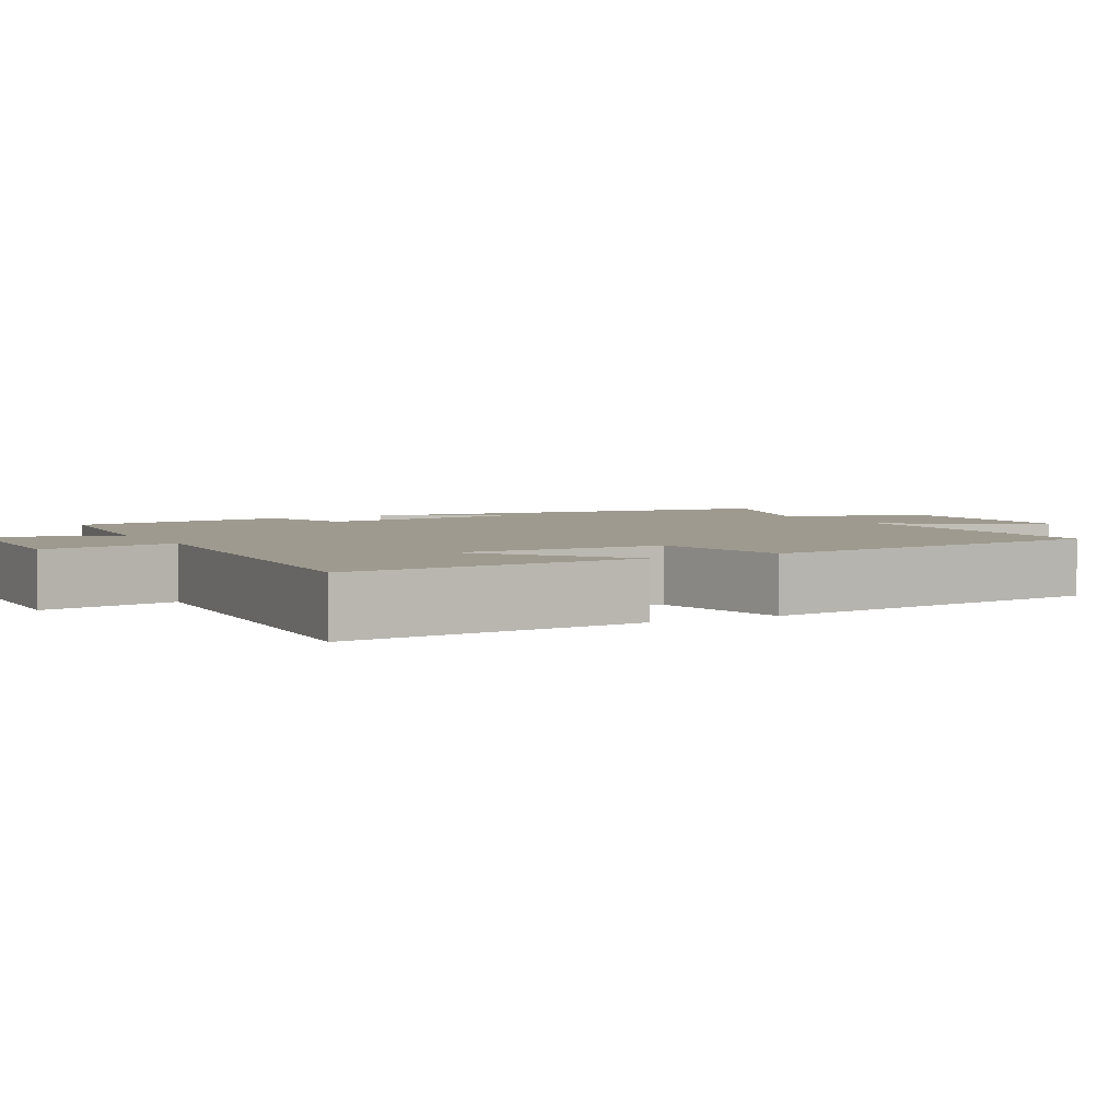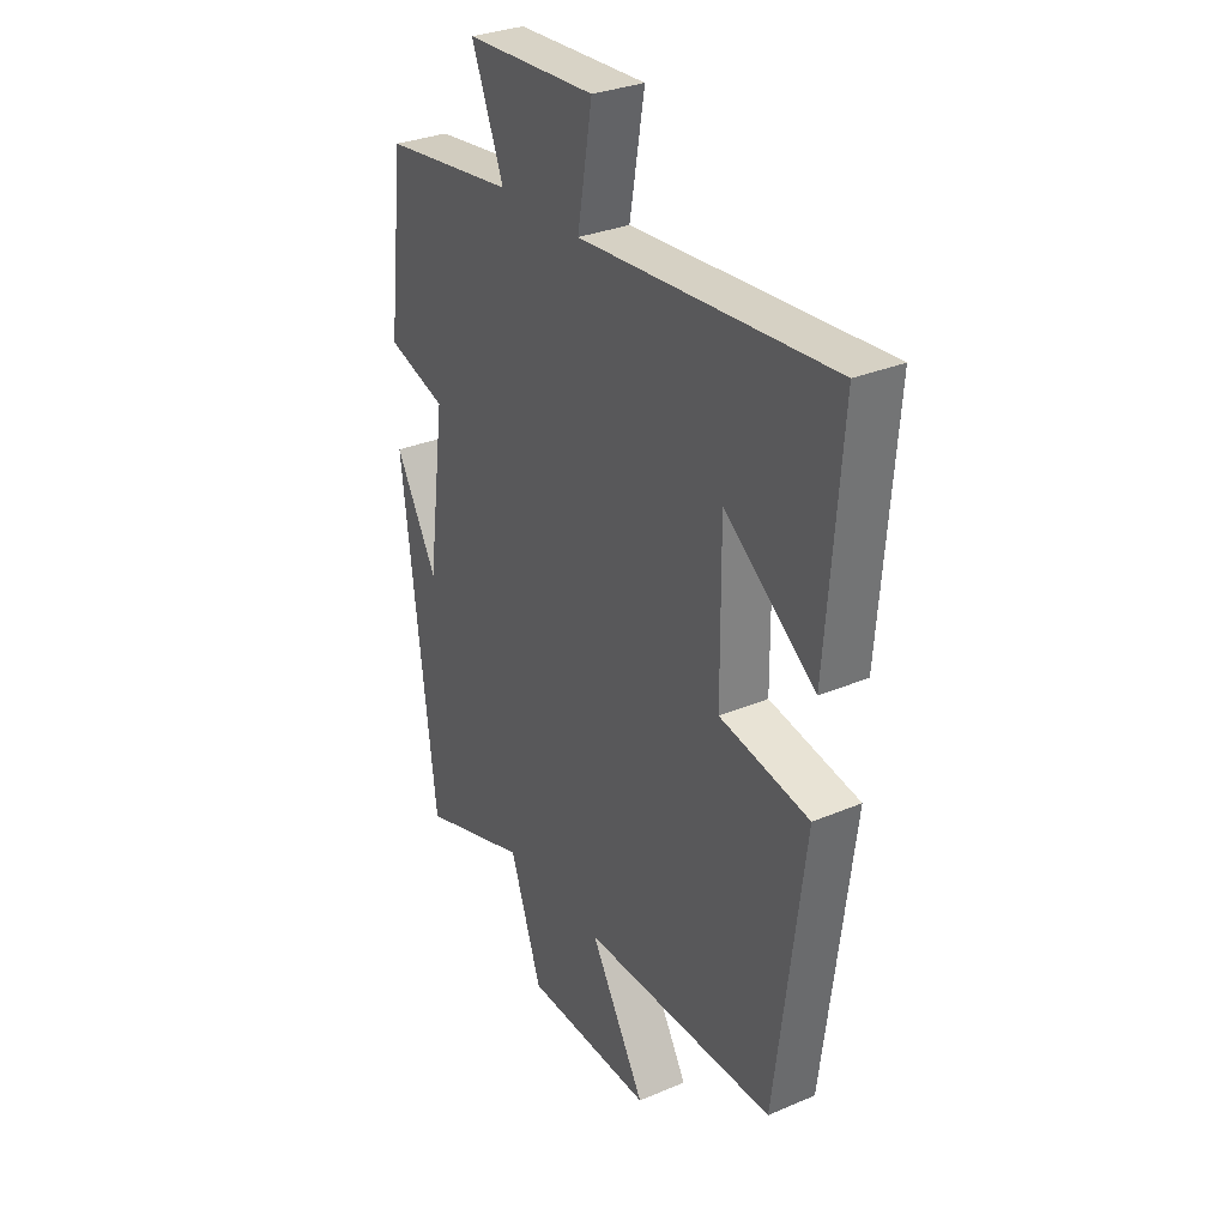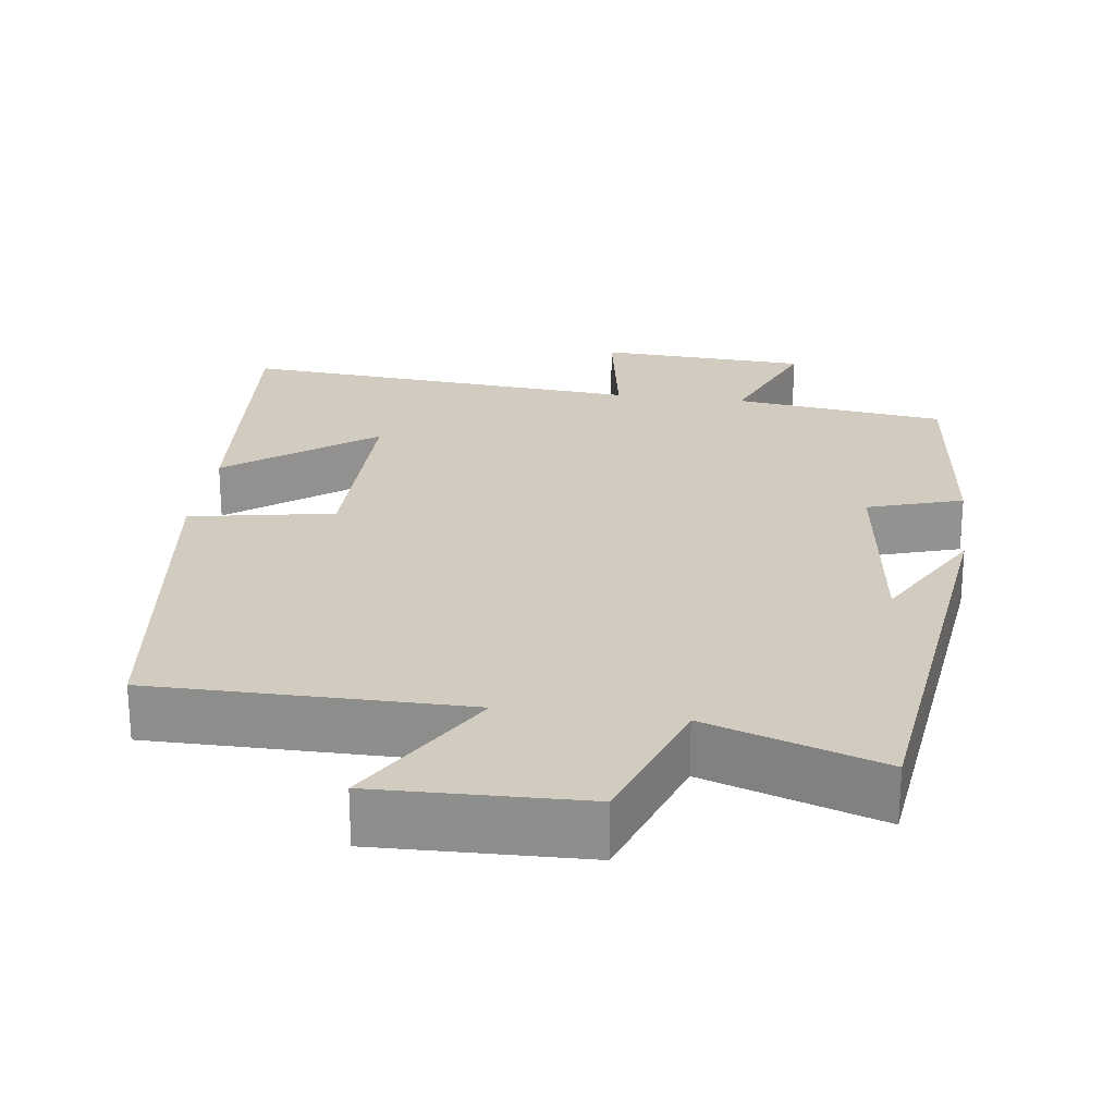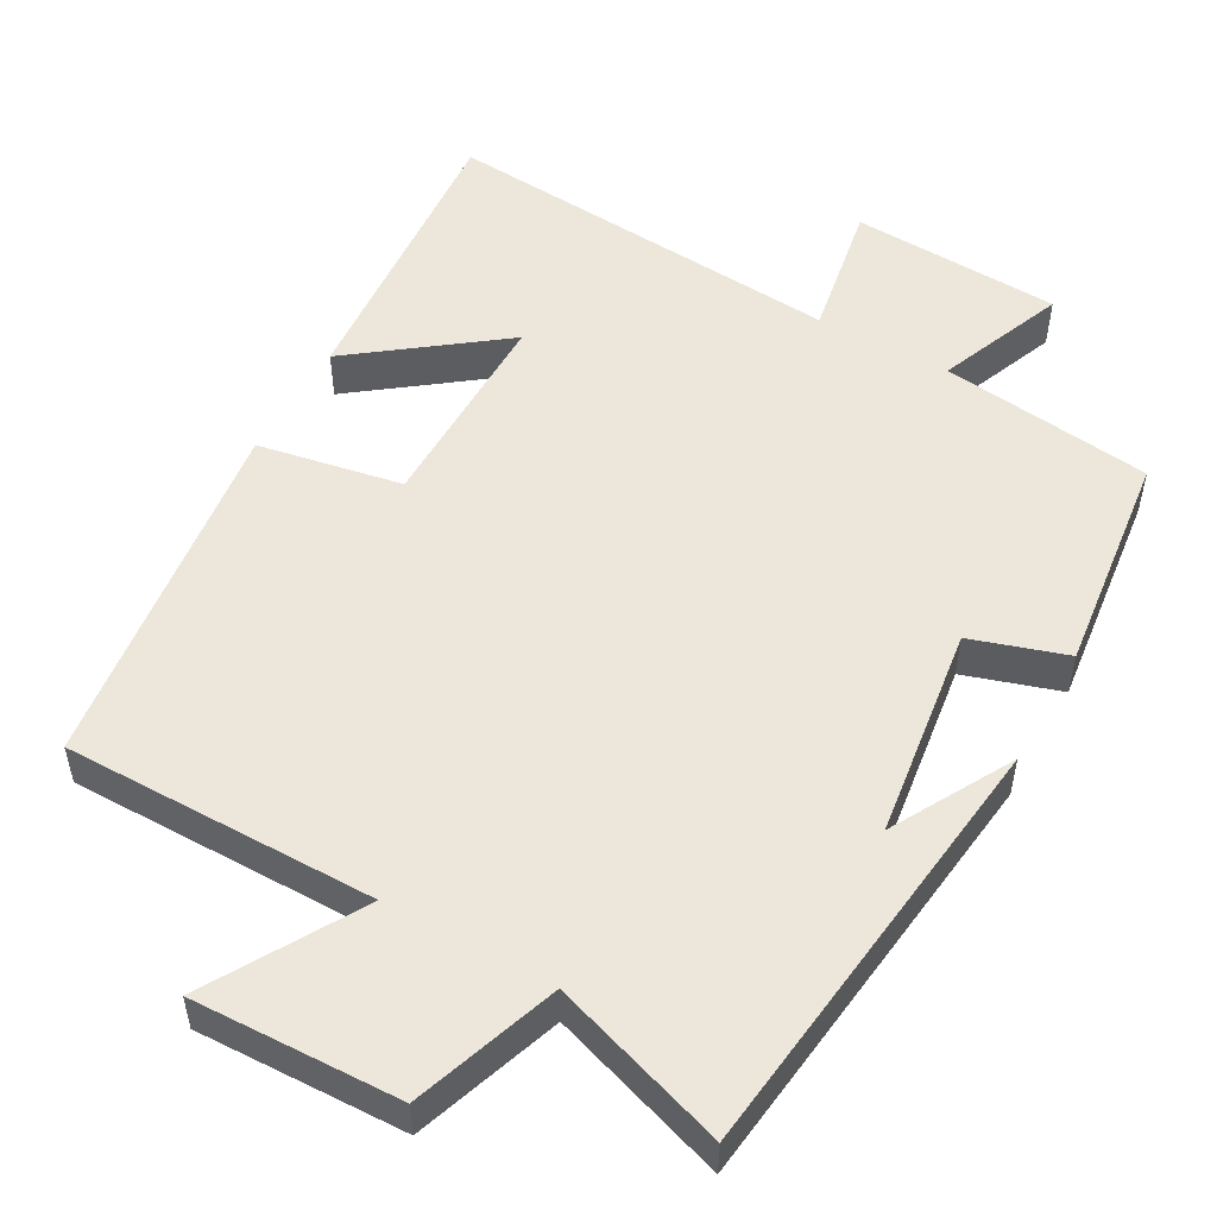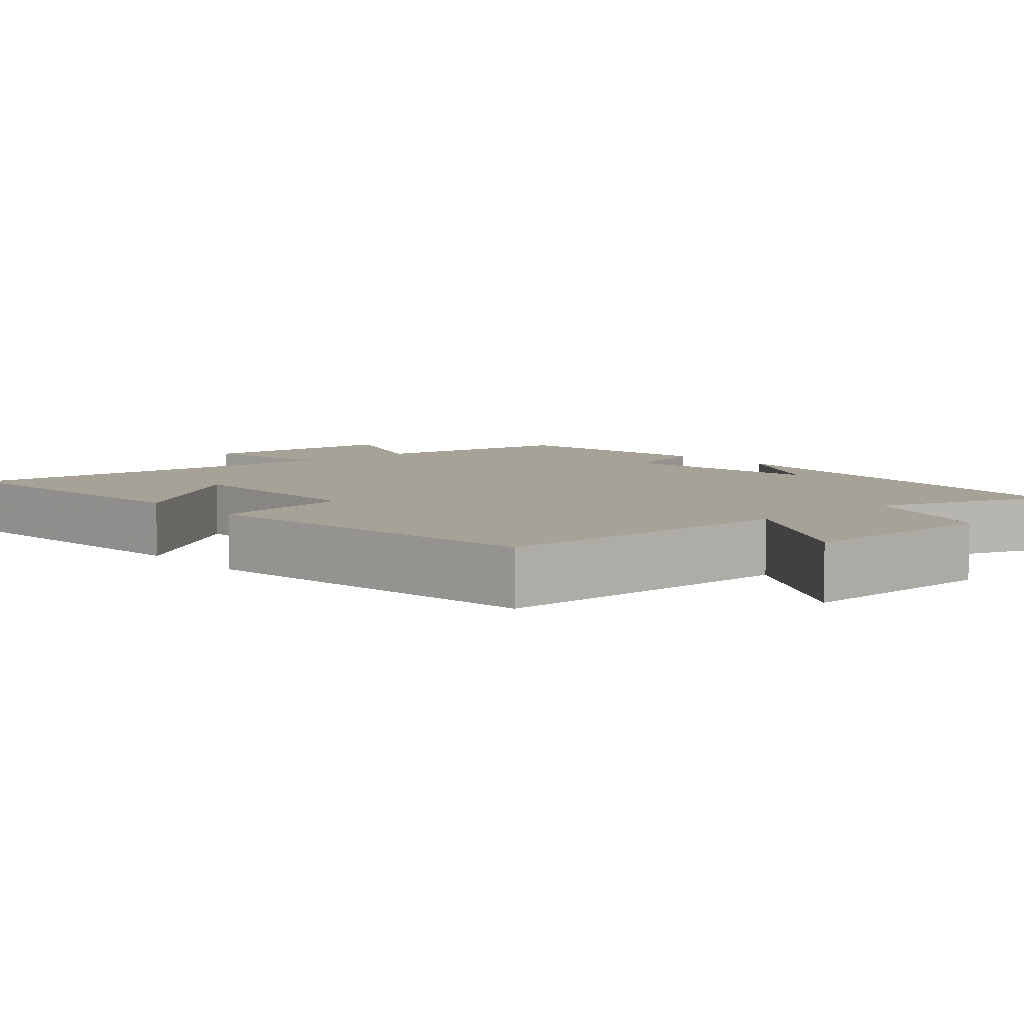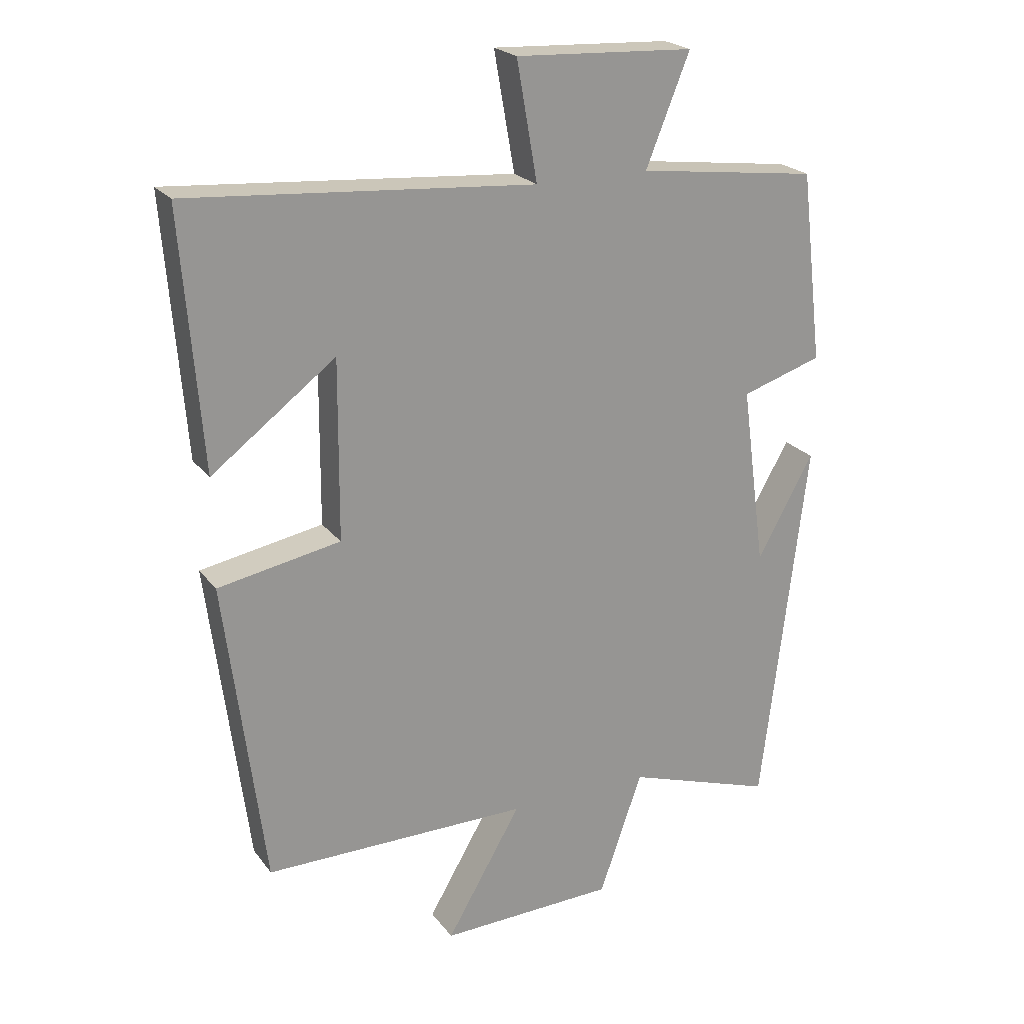
<metadata>
{"format":"obj","ext":"obj","renderer":"f3d","projection":"perspective","resolution":1024,"background":"white","views":[{"elev":3.8,"azim":61.1,"up":"+Y"},{"elev":31.0,"azim":58.7,"up":"+Z"},{"elev":24.1,"azim":-172.3,"up":"+Y"},{"elev":52.1,"azim":-150.9,"up":"+Y"},{"elev":6.6,"azim":139.0,"up":"+Y"},{"elev":22.4,"azim":152.9,"up":"+Z"}]}
</metadata>
<code>
v -0.465 0.07 0.464
v -0.184 0.07 0.5
v -0.252 0.07 0.669
v 0.026 0.07 0.683
v -0.006 0.07 0.5
v 0.531 0.07 0.542
v 0.5 0.07 0.147
v 0.307 0.07 0.292
v 0.309 0.07 0.014
v 0.5 0.07 -0.021
v 0.439 0.07 -0.5
v 0.025 0.07 -0.5
v 0.142 0.07 -0.7
v -0.132 0.07 -0.692
v -0.199 0.07 -0.5
v -0.43 0.07 -0.577
v -0.5 0.07 0.004
v -0.412 0.07 -0.154
v -0.374 0.07 0.128
v -0.5 0.07 0.168
v -0.465 0 0.464
v -0.184 0 0.5
v -0.252 0 0.669
v 0.026 0 0.683
v -0.006 0 0.5
v 0.531 0 0.542
v 0.5 0 0.147
v 0.307 0 0.292
v 0.309 0 0.014
v 0.5 0 -0.021
v 0.439 0 -0.5
v 0.025 0 -0.5
v 0.142 0 -0.7
v -0.132 0 -0.692
v -0.199 0 -0.5
v -0.43 0 -0.577
v -0.5 0 0.004
v -0.412 0 -0.154
v -0.374 0 0.128
v -0.5 0 0.168
f 19 20 1 2
f 18 19 2
f 16 17 18
f 15 16 18 2
f 12 13 14 15
f 12 15 2
f 9 10 11 12
f 8 9 12 2
f 6 7 8
f 5 6 8
f 5 8 2
f 2 3 4 5
f 22 21 40 39
f 22 39 38
f 38 37 36
f 22 38 36 35
f 35 34 33 32
f 22 35 32
f 32 31 30 29
f 22 32 29 28
f 28 27 26
f 28 26 25
f 22 28 25
f 25 24 23 22
f 1 21 22 2
f 2 22 23 3
f 3 23 24 4
f 4 24 25 5
f 5 25 26 6
f 6 26 27 7
f 7 27 28 8
f 8 28 29 9
f 9 29 30 10
f 10 30 31 11
f 11 31 32 12
f 12 32 33 13
f 13 33 34 14
f 14 34 35 15
f 15 35 36 16
f 16 36 37 17
f 17 37 38 18
f 18 38 39 19
f 19 39 40 20
f 20 40 21 1

</code>
